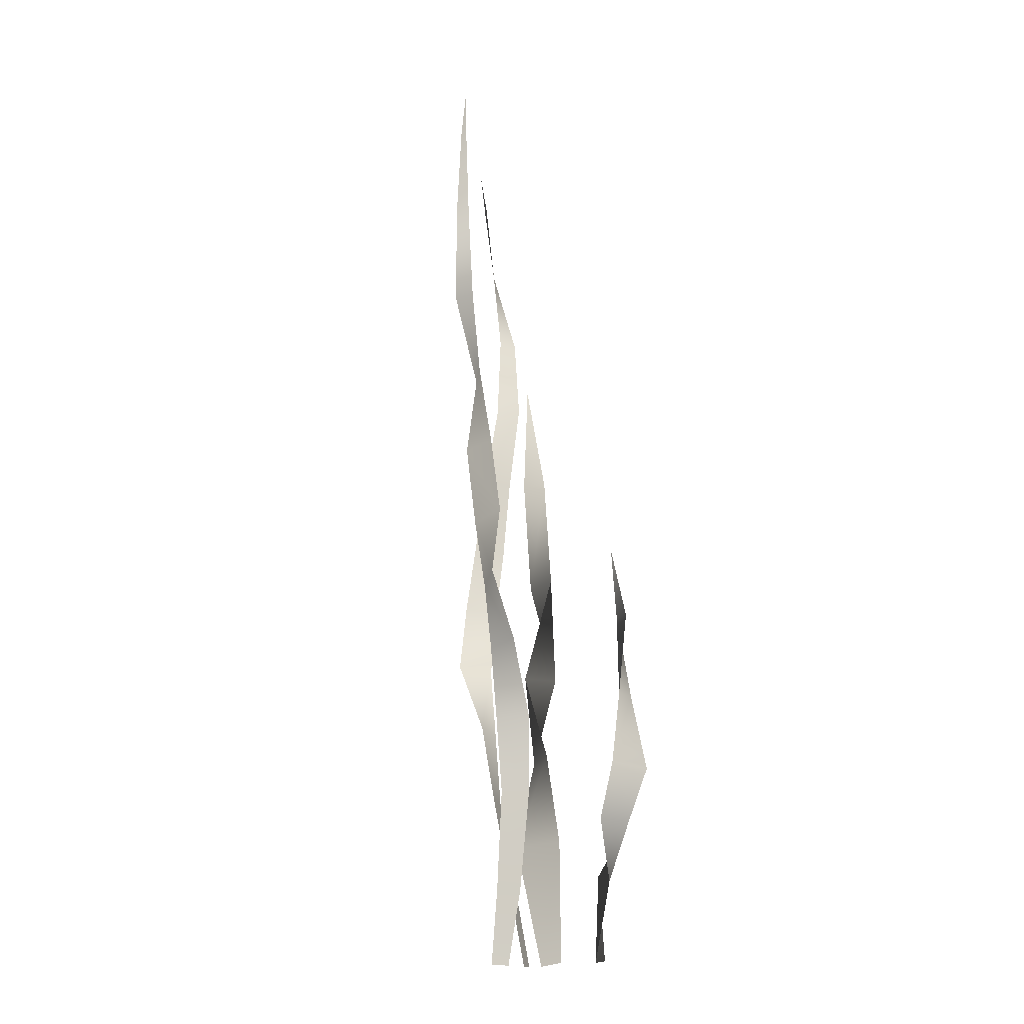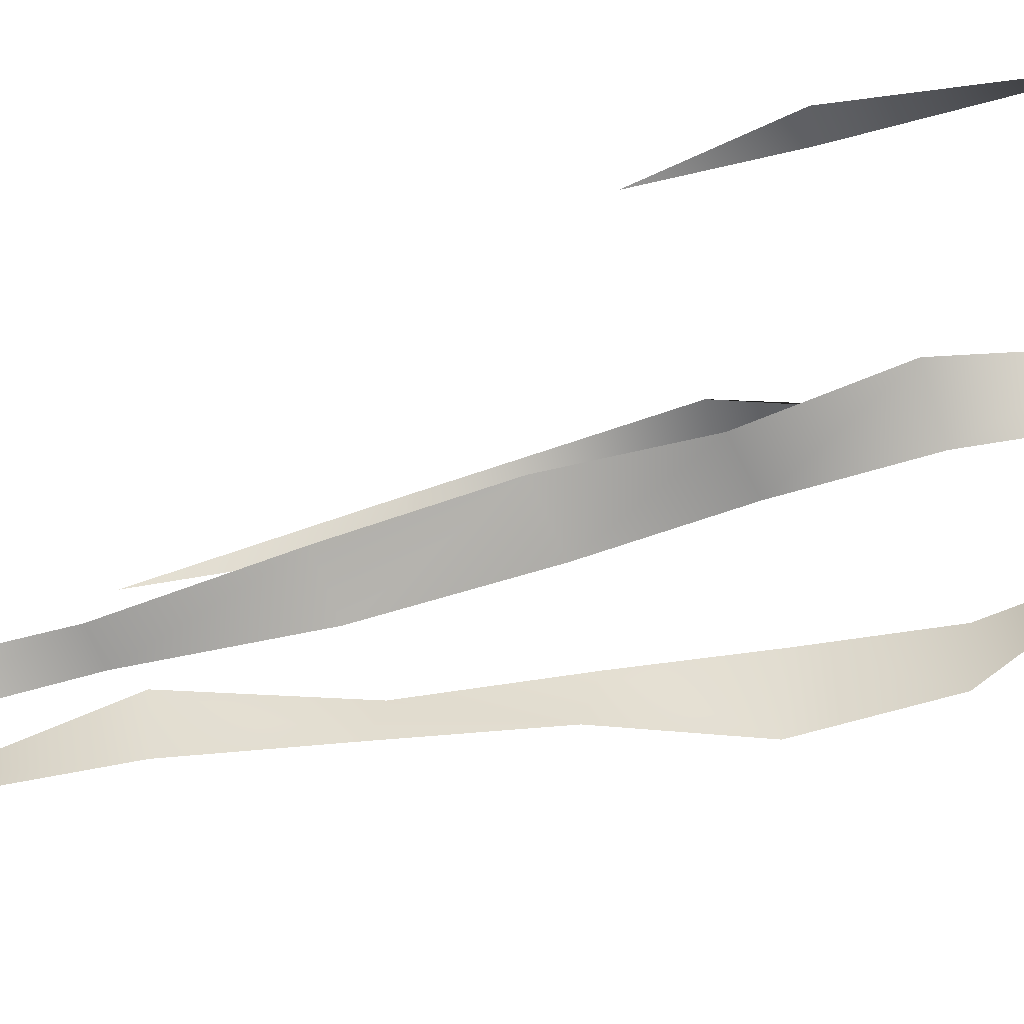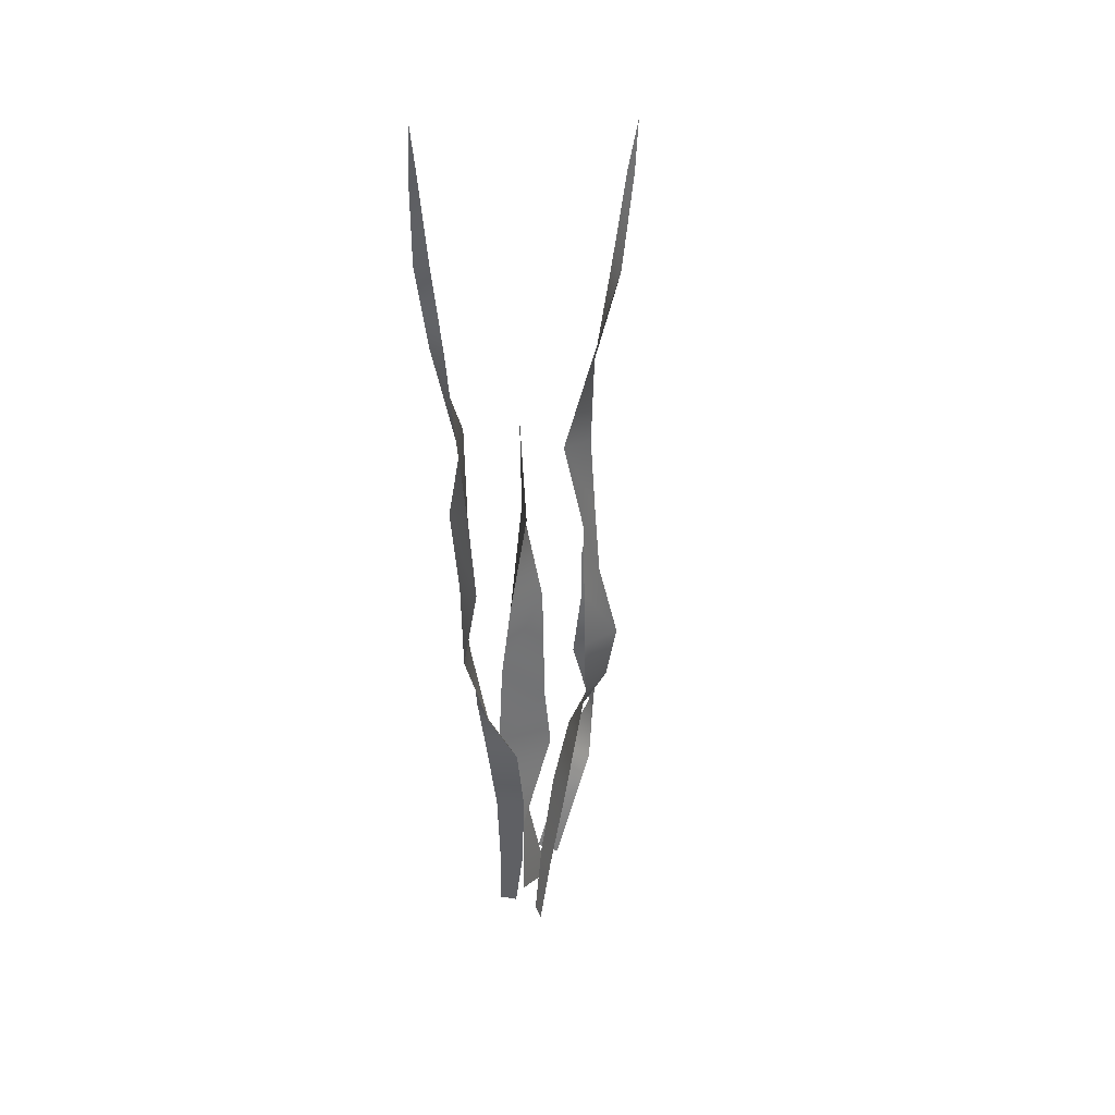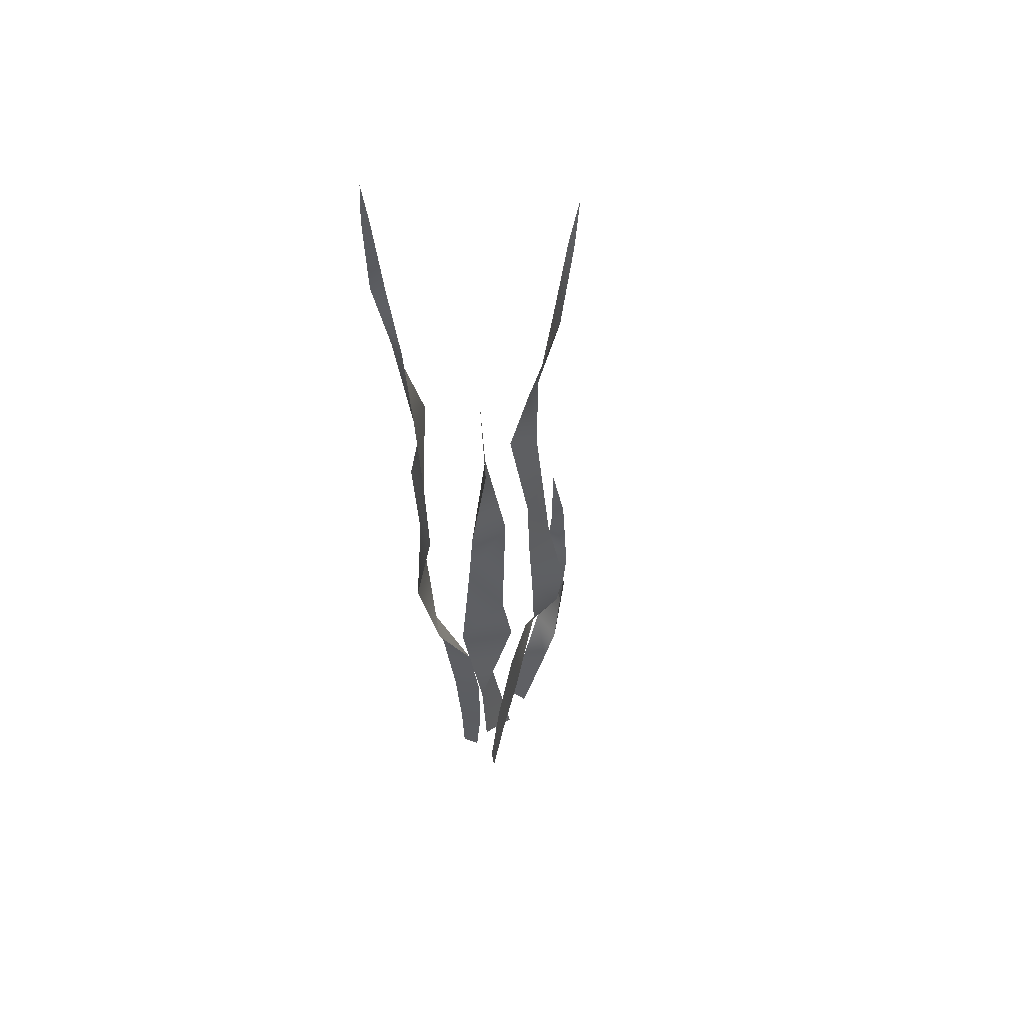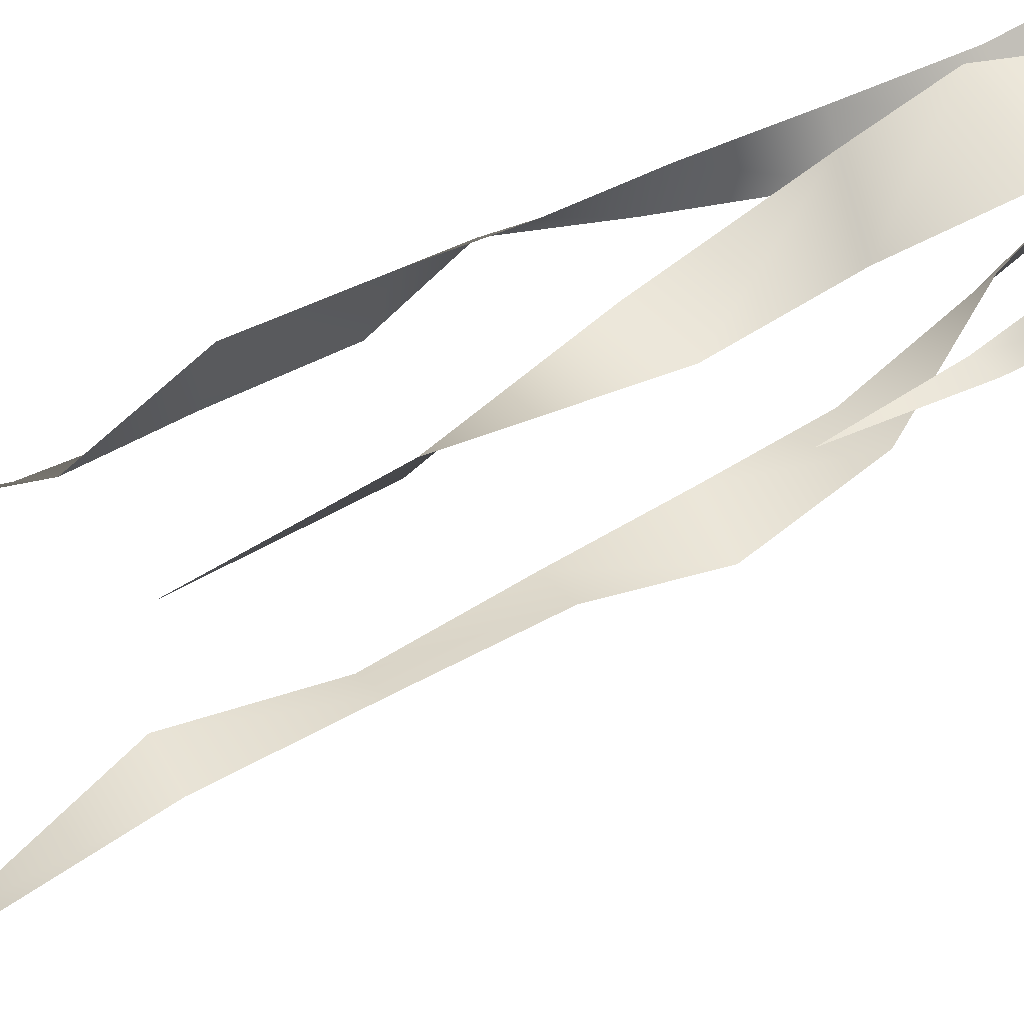
<metadata>
{"format":"obj","ext":"obj","renderer":"f3d","projection":"perspective","resolution":1024,"background":"white","views":[{"elev":-18.3,"azim":-126.2,"up":"+Y"},{"elev":-70.4,"azim":-80.1,"up":"+Z"},{"elev":34.7,"azim":134.8,"up":"+Y"},{"elev":49.5,"azim":146.0,"up":"+Y"},{"elev":40.4,"azim":-131.8,"up":"+Z"}]}
</metadata>
<code>
o beach_kelp01_CUBezierCurve.007
v 0.0173 0.4396 -0.006443
v 0.01606 0.3602 -0.01094
v 0.007745 0.3627 0.002344
v 0.02246 0.2808 5.3e-05
v -0.006844 0.2808 -0.002962
v 0.0155 0.2104 0.01771
v 0.005958 0.2057 -0.01774
v 0.02948 0.1486 0.007966
v -0.008376 0.1472 -0.009234
v 0.02413 0.08414 -0.01222
v 0.001517 0.08741 0.009477
v 0.01221 -0.00061 0.000444
v -0.01221 0.00061 -0.000444
v 0.09529 0.6674 0.002313
v 0.08087 0.5708 0.005603
v 0.08869 0.5717 0.01217
v 0.0682 0.442 0.001109
v 0.05253 0.4397 0.01114
v 0.07082 0.3266 -0.01735
v 0.06568 0.32 0.005246
v 0.07396 0.2257 -0.02984
v 0.06412 0.2225 -0.007493
v 0.03548 0.1194 -0.02477
v 0.04883 0.1199 -0.009352
v 0.02597 -0.000242 -0.004624
v 0.03298 0.000238 0.005327
v 0.07116 0.5055 0.02067
v 0.0713 0.5057 0.006168
v 0.05654 0.1732 -0.008509
v 0.06688 0.3781 0.01202
v 0.04557 0.1742 -0.02865
v 0.06908 0.3831 -0.009078
v 0.0895 0.6351 0.004197
v 0.08407 0.2758 -0.01725
v 0.03918 0.05308 -0.001702
v 0.0283 0.05224 -0.01487
v 0.06476 0.2702 -0.002443
v 0.09447 0.6358 0.006115
v -0.007282 0.6674 -0.08532
v 0.002781 0.5708 -0.07447
v 0.004554 0.5717 -0.08453
v 0.005222 0.442 -0.06125
v 0.02174 0.4397 -0.0527
v -0.01208 0.3266 -0.05429
v 0.01007 0.32 -0.06114
v -0.02446 0.2257 -0.05076
v -0.000186 0.2225 -0.05341
v -0.000938 0.1193 -0.01997
v 0.005851 0.1199 -0.03924
v 0.02137 -0.000242 -0.02182
v 0.02649 0.000238 -0.03286
v 0.02069 0.5055 -0.0736
v 0.008055 0.5057 -0.06646
v 0.002722 0.1732 -0.04634
v 0.01533 0.3781 -0.06557
v -0.01052 0.1738 -0.02678
v -0.004039 0.3831 -0.05692
v -0.002751 0.6351 -0.08124
v -0.01861 0.2758 -0.06581
v 0.0173 0.05308 -0.03472
v 0.01134 0.05224 -0.01871
v 0.003868 0.2702 -0.05649
v -0.003578 0.6358 -0.08651
v -0.06194 0.2941 0.01058
v -0.07501 0.2421 0.01279
v -0.06412 0.2421 0.01316
v -0.07458 0.1838 0.005426
v -0.06618 0.1848 0.02335
v -0.06803 0.1355 0.003563
v -0.08461 0.1297 0.02089
v -0.05971 0.09623 -0.00126
v -0.05932 0.09581 0.02445
v -0.0563 0.05391 0.00856
v -0.03681 0.05916 0.01438
v -0.03642 -0.000176 0.01122
v -0.02901 0.001806 0.02561
f 1 3 2
f 3 5 4 2
f 5 7 6 4
f 7 9 8 6
f 9 11 10 8
f 11 13 12 10
f 38 16 15 33
f 27 18 17 28
f 30 20 19 32
f 37 22 21 34
f 29 24 23 31
f 35 26 25 36
f 24 35 36 23
f 22 29 31 21
f 20 37 34 19
f 18 30 32 17
f 16 27 28 15
f 14 38 33
f 63 41 40 58
f 52 43 42 53
f 55 45 44 57
f 62 47 46 59
f 54 49 48 56
f 60 51 50 61
f 49 60 61 48
f 47 54 56 46
f 45 62 59 44
f 43 55 57 42
f 41 52 53 40
f 39 63 58
f 64 66 65
f 66 68 67 65
f 68 70 69 67
f 70 72 71 69
f 72 74 73 71
f 74 76 75 73

</code>
